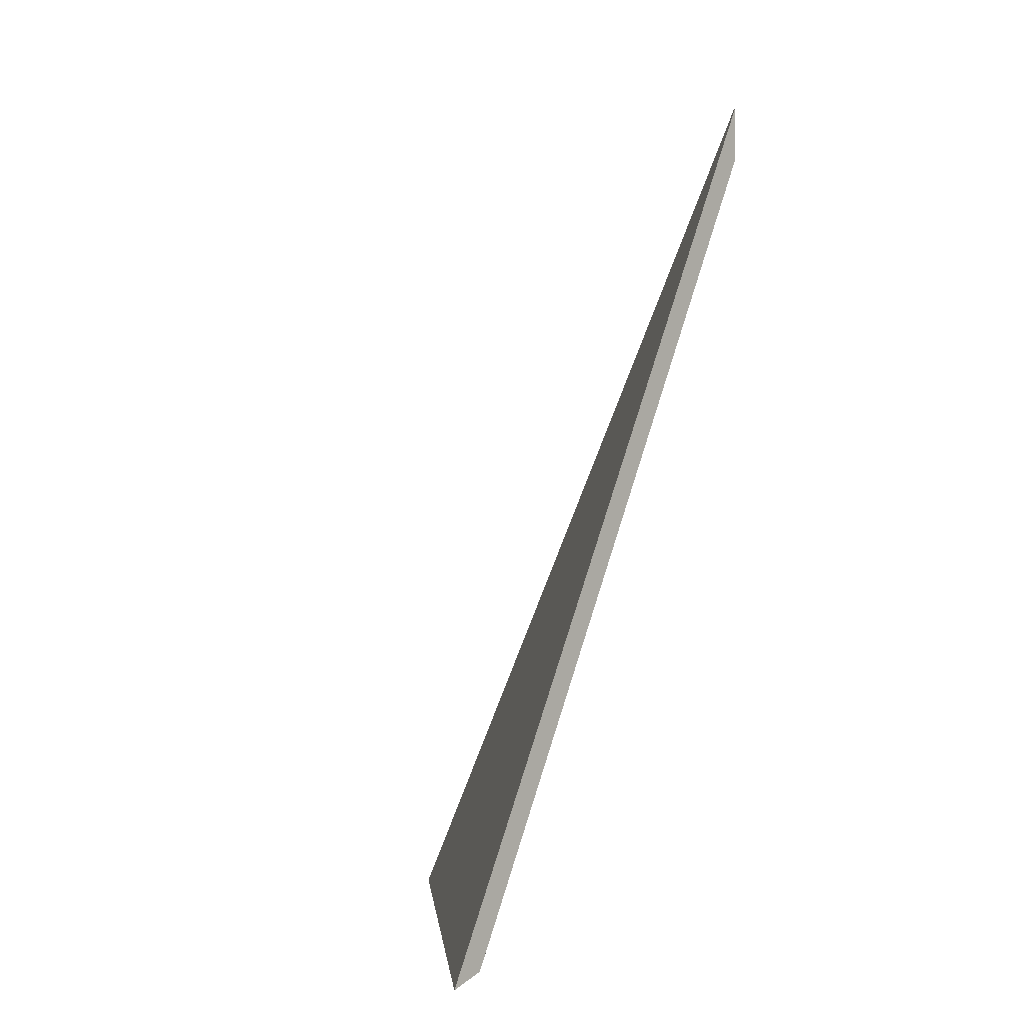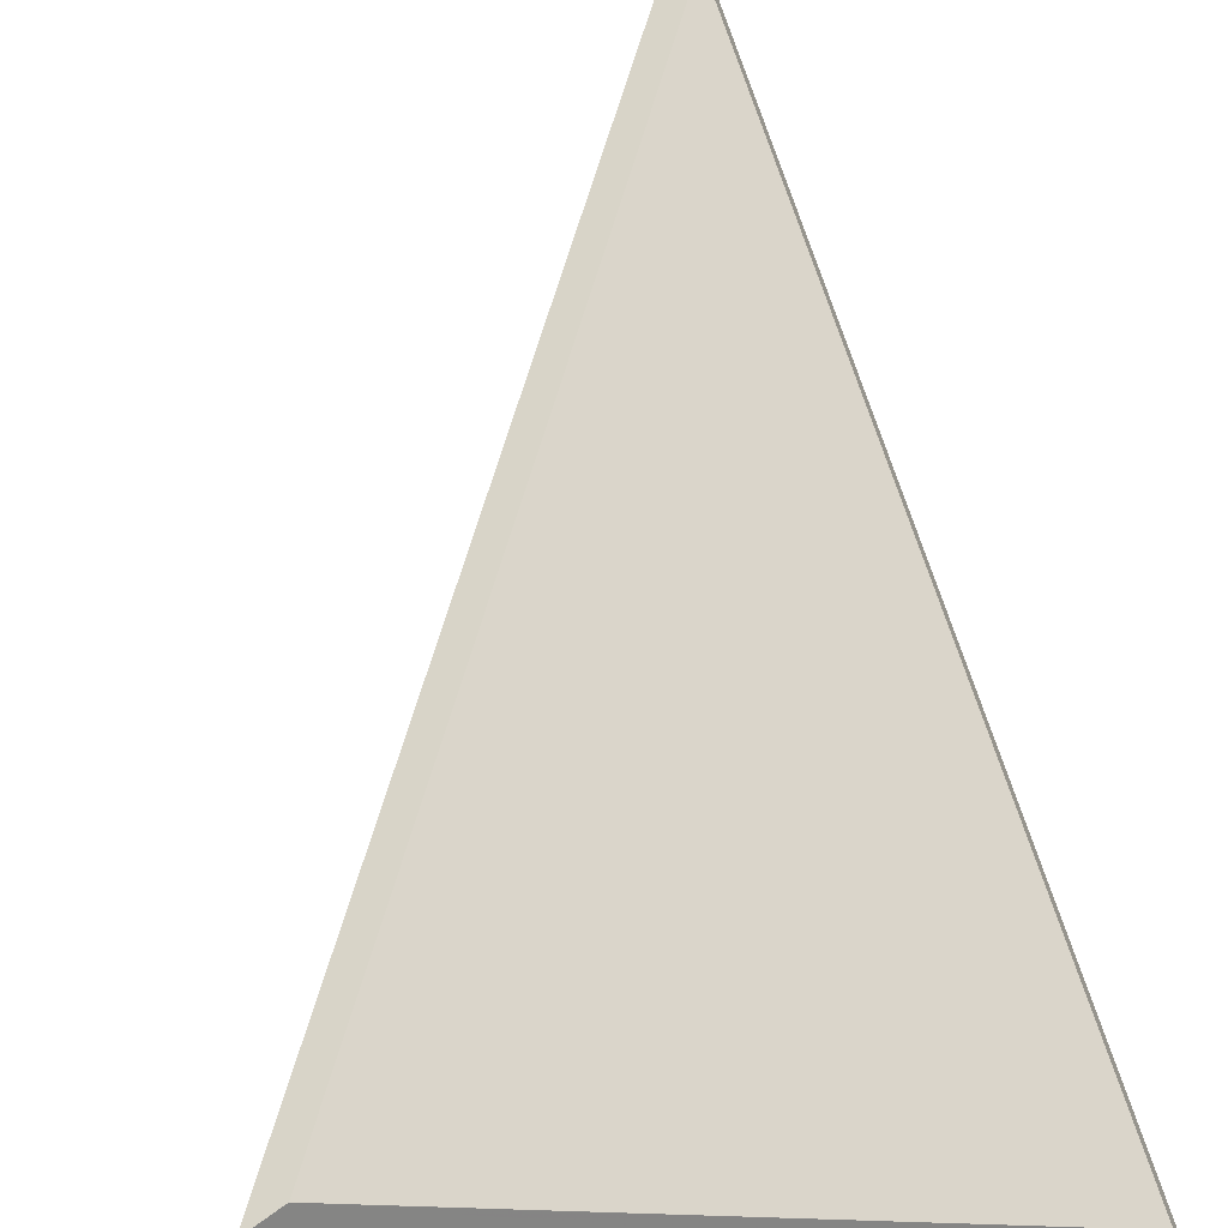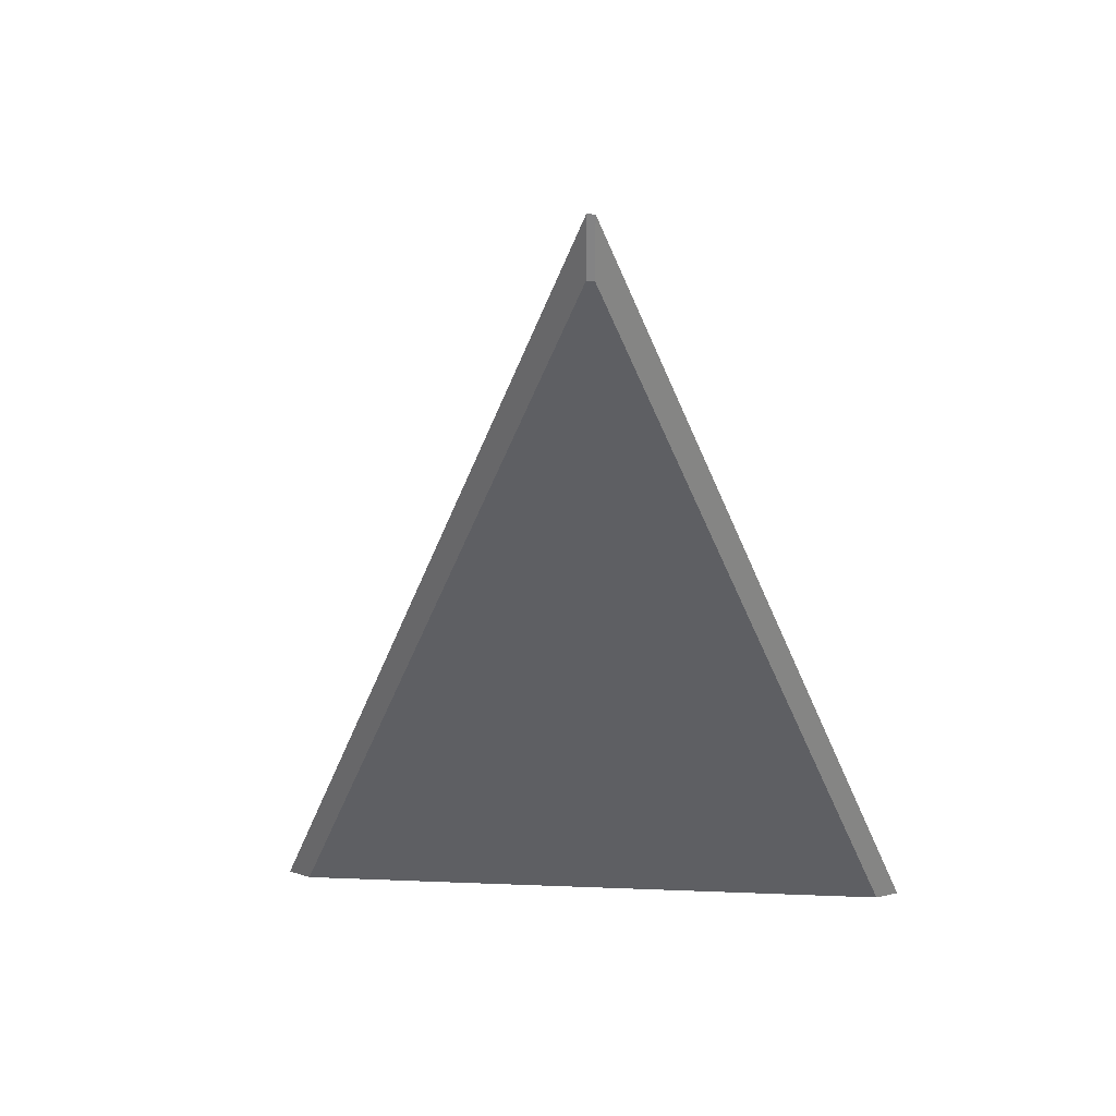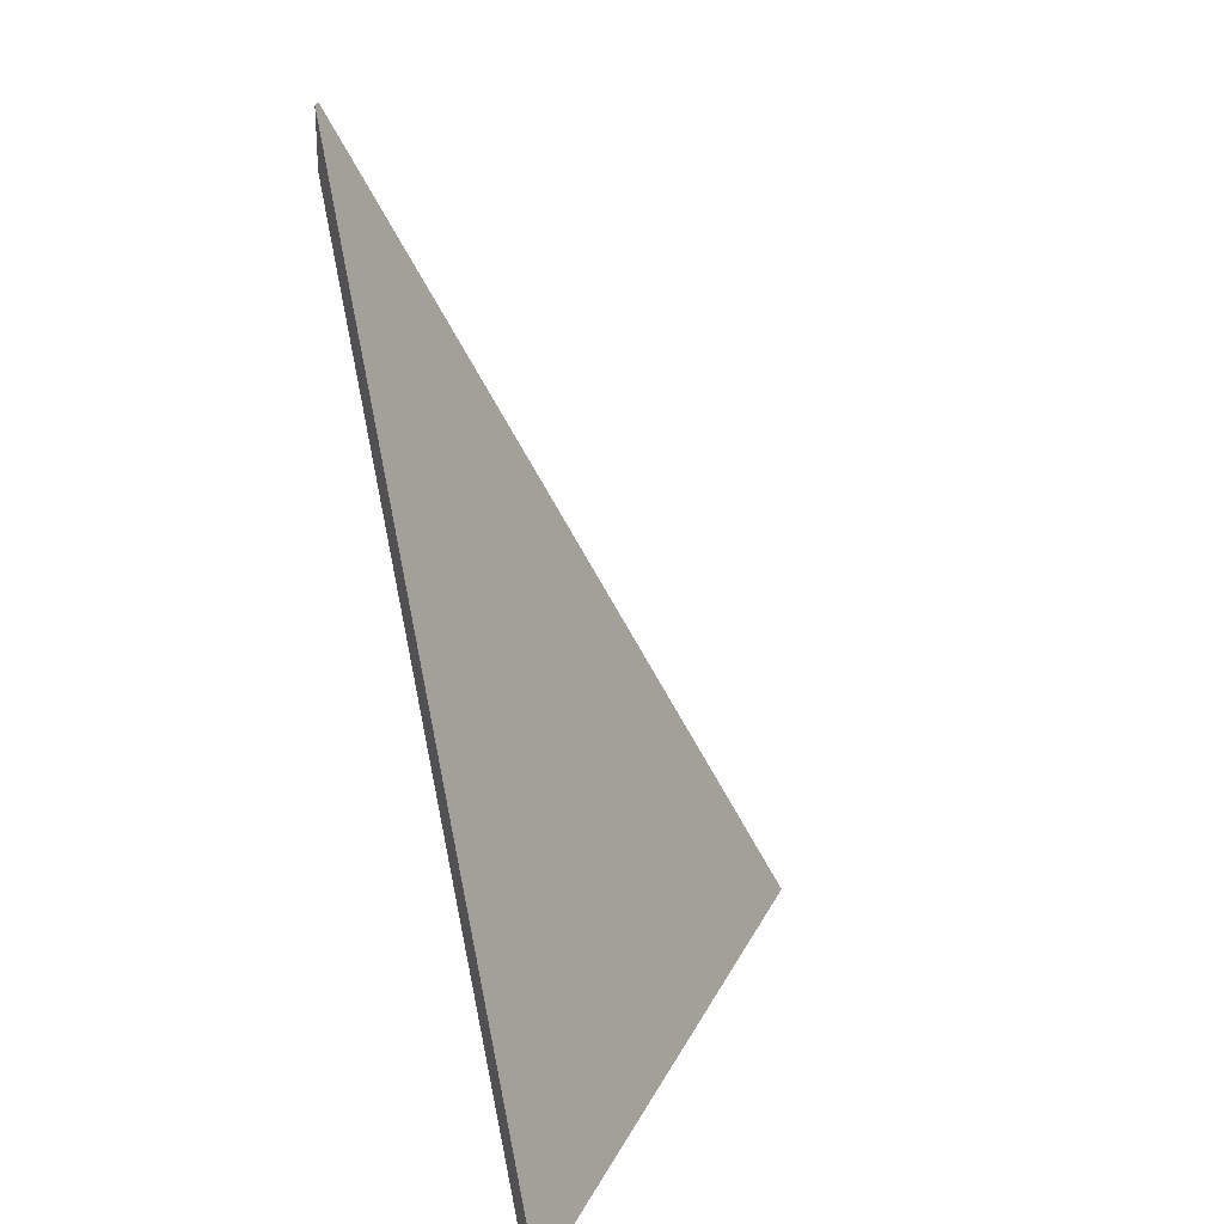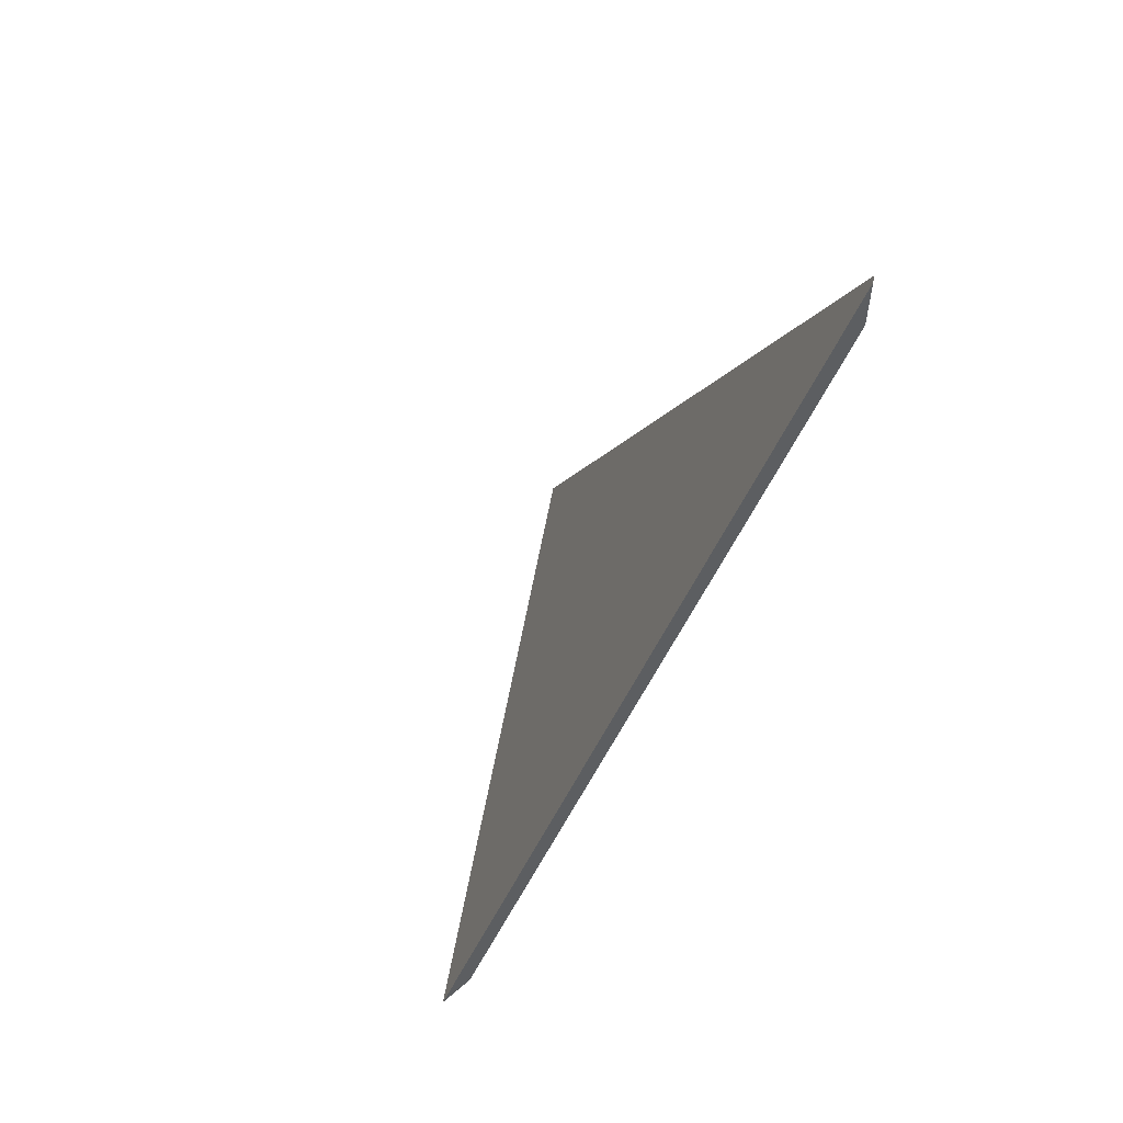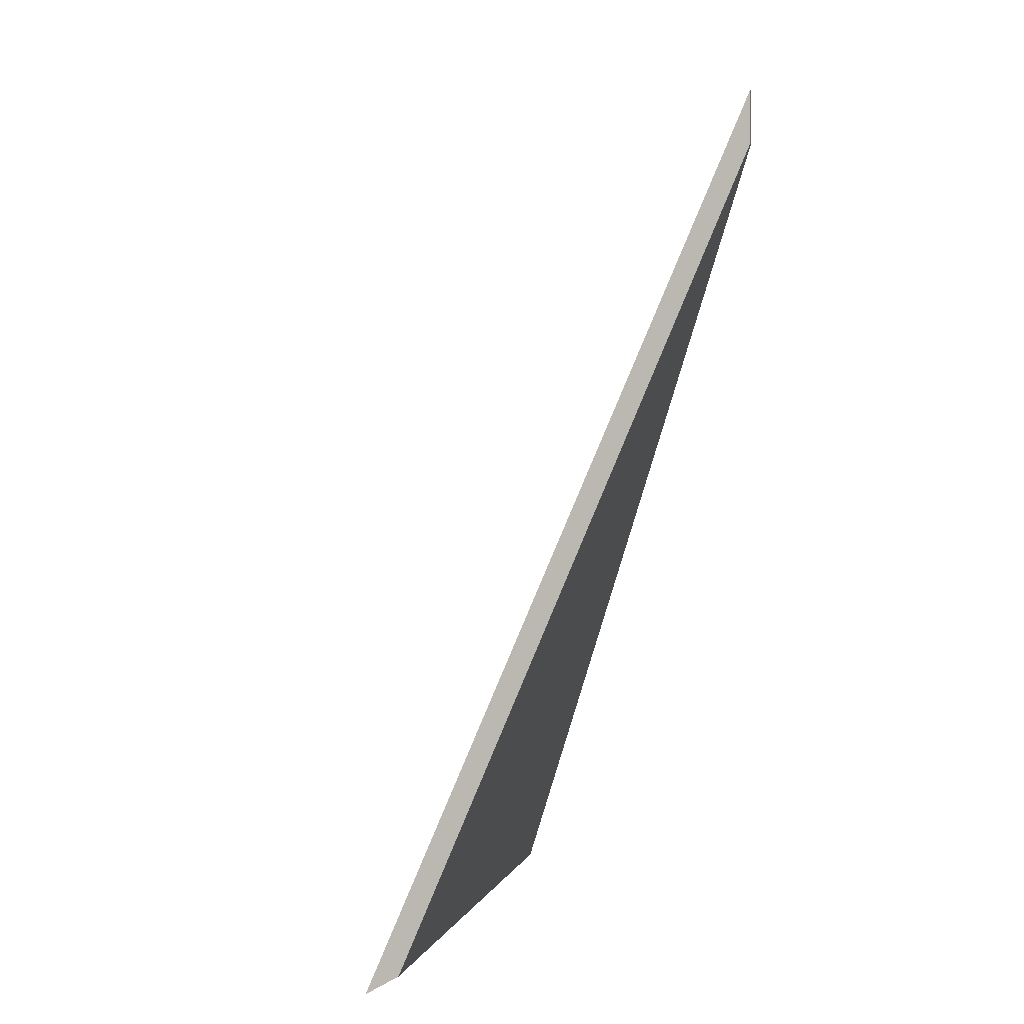
<metadata>
{"format":"obj","ext":"obj","renderer":"f3d","projection":"perspective","resolution":1024,"background":"white","views":[{"elev":-1.3,"azim":-71.1,"up":"+Y"},{"elev":52.7,"azim":-10.6,"up":"+Z"},{"elev":28.5,"azim":26.6,"up":"+Y"},{"elev":25.4,"azim":134.4,"up":"+Y"},{"elev":58.8,"azim":-56.7,"up":"+Y"},{"elev":1.7,"azim":-54.6,"up":"+Y"}]}
</metadata>
<code>
v 2.806 0.0291 2.147
v 2.86 0.0291 2.123
v 2.845 0.108 2.161
v 2.845 0.1081 2.161
v 2.845 0.1135 2.161
v 2.845 0.108 2.161
v 2.86 0.0291 2.123
v 2.861 0.02799 2.12
v 2.845 0.1135 2.161
v 2.845 0.1081 2.161
v 2.845 0.108 2.161
v 2.845 0.1135 2.161
v 2.861 0.02799 2.12
v 2.86 0.0291 2.123
v 2.806 0.0291 2.147
v 2.802 0.02799 2.146
v 2.802 0.02799 2.146
v 2.806 0.0291 2.147
v 2.845 0.1081 2.161
v 2.845 0.1135 2.161
v 2.845 0.1135 2.161
v 2.845 0.1135 2.161
v 2.861 0.02799 2.12
v 2.802 0.02799 2.146
f 1 2 3
f 1 3 4
f 5 6 7
f 5 7 8
f 9 10 11
f 9 11 12
f 13 14 15
f 13 15 16
f 17 18 19
f 17 19 20
f 21 22 23
f 21 23 24

</code>
